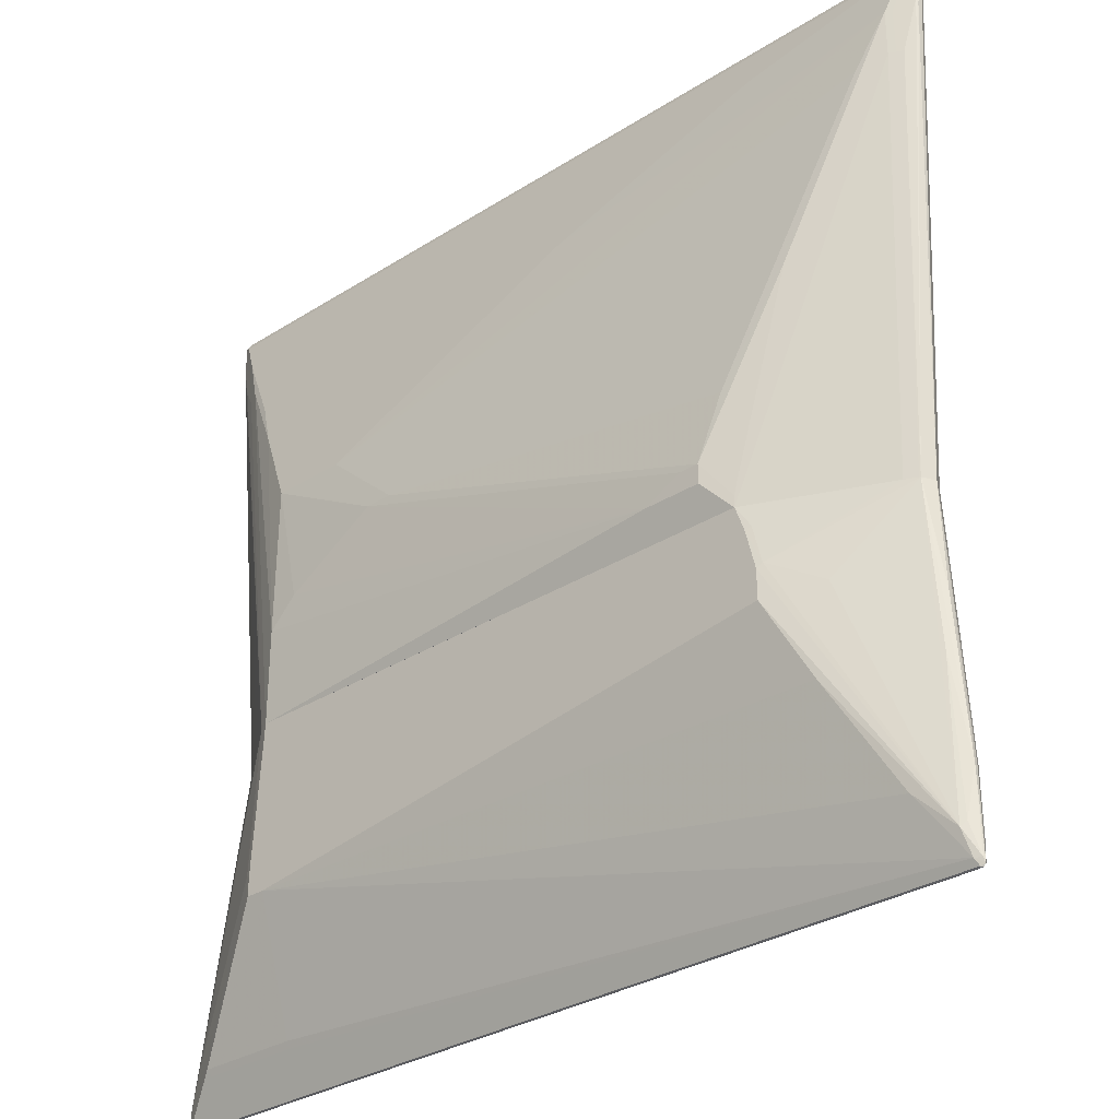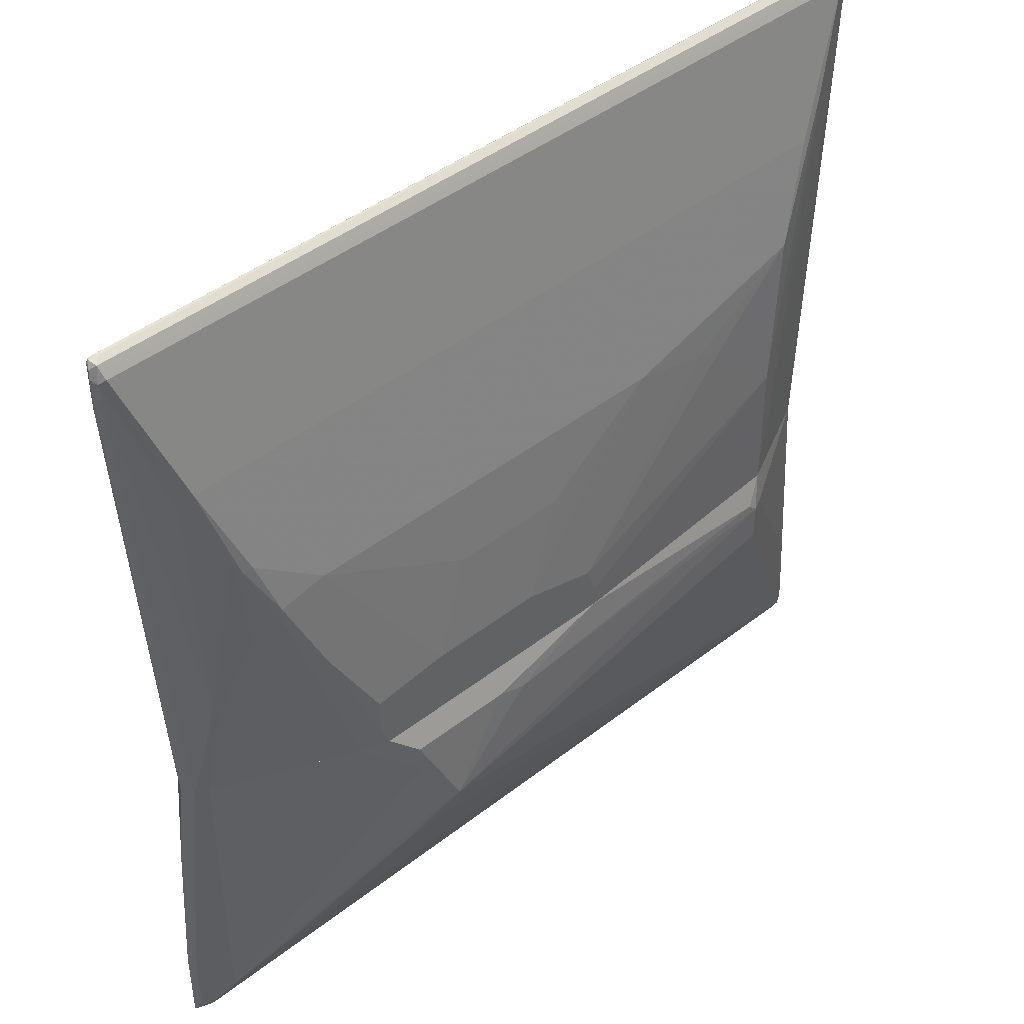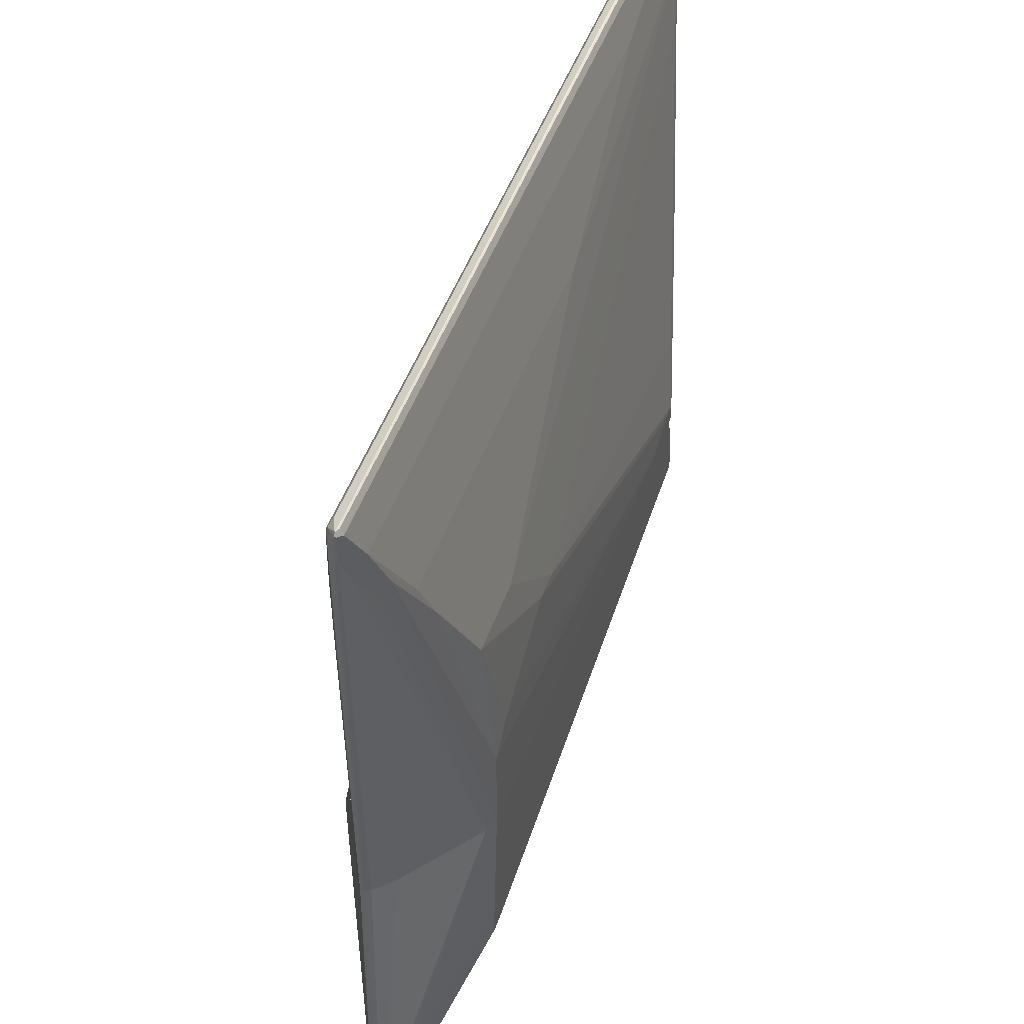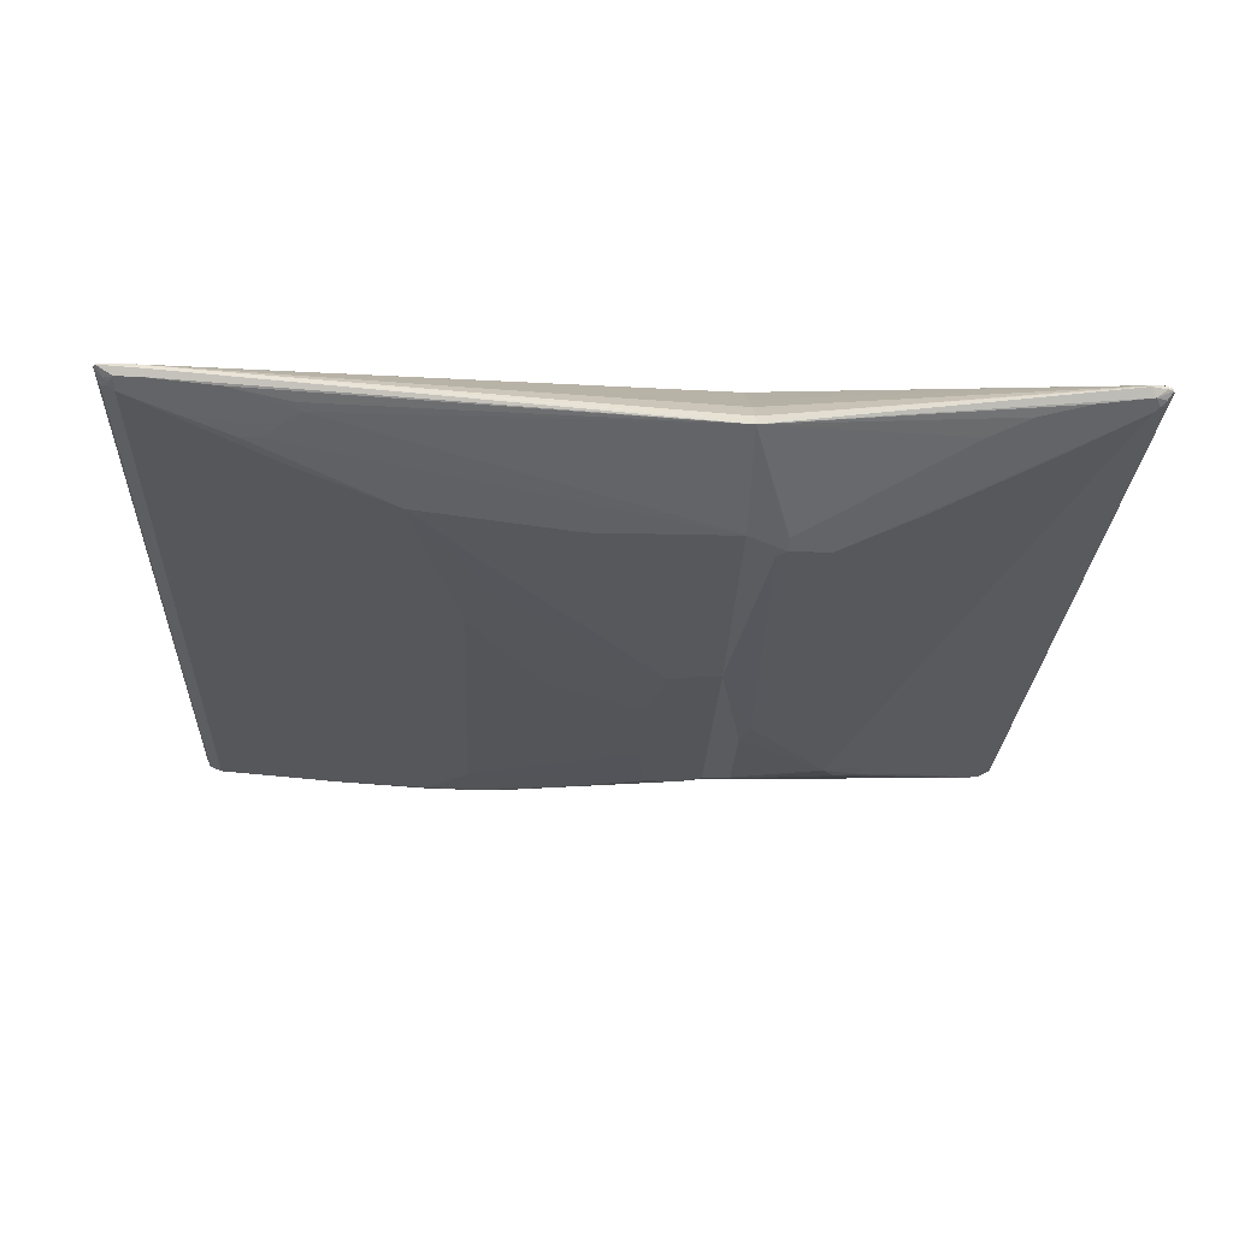
<metadata>
{"format":"obj","ext":"obj","renderer":"f3d","projection":"perspective","resolution":1024,"background":"white","views":[{"elev":-31.2,"azim":-137.8,"up":"+Z"},{"elev":43.8,"azim":-42.5,"up":"+Z"},{"elev":47.8,"azim":109.1,"up":"+Z"},{"elev":-24.5,"azim":87.6,"up":"+Y"}]}
</metadata>
<code>
v -0.6715 0.02262 -0.6905
v -0.664 0.0201 -0.6892
v -0.6489 0.01005 -0.6842
v -0.664 0.01129 -0.6773
v -0.6741 0.0201 -0.6842
v -0.6754 0.02262 -0.6867
v -0.669 0.02514 -0.6892
v 0.674 0.02514 -0.6892
v 0.6791 0.0201 -0.6892
v -0.6489 0.005005 -0.6741
v -0.659 0.005005 -0.6691
v -0.6564 0.007526 -0.6754
v 0.664 0.01005 -0.6842
v -0.669 0.01005 -0.659
v -0.6741 0.0201 -0.5635
v -0.6741 0.02514 -0.5584
v -0.6741 0.02514 -0.6791
v -0.664 0.03018 -0.6791
v -0.669 0.01005 -0.5534
v 0.6791 0.03018 -0.6791
v 0.6866 0.02262 -0.6867
v 0.6866 0.01886 -0.6867
v -0.6187 -0.00505 -0.654
v -0.6489 -8.86e-06 -0.6641
v 0.664 0.005005 -0.6741
v -0.6389 -0.00505 -0.6288
v -0.659 0.005005 -0.488
v 0.6791 0.009409 -0.6791
v 0.6715 0.003758 -0.6716
v -0.6489 0.01509 -0.154
v -0.659 0.02514 -0.3169
v -0.6389 0.0352 -0.154
v -0.654 0.0352 -0.4075
v -0.664 0.03584 -0.6339
v -0.6564 0.04149 -0.6414
v -0.6036 0.06035 -0.5886
v 0.4377 0.1358 -0.4226
v 0.4528 0.06035 -0.6188
v 0.4477 0.05534 -0.6288
v -0.6389 -0.00505 -0.154
v 0.6137 0.05534 -0.6288
v 0.6187 0.06035 -0.6188
v 0.5886 0.07545 -0.5735
v 0.6289 0.05534 -0.6138
v 0.6791 0.03018 -0.6641
v 0.6892 0.02514 -0.6741
v 0.6892 0.0201 -0.6791
v 0.6841 0.01005 -0.6641
v -0.5282 -0.04527 -0.5735
v -0.3924 -0.00505 -0.654
v -0.3698 -0.0415 -0.581
v -0.5735 -0.03017 -0.6037
v -0.6187 -0.01508 -0.6339
v 0.664 -8.86e-06 -0.6641
v 0.674 0.005005 -0.6641
v -0.6429 0.02719 -0.154
v -0.5333 0.09559 -0.2868
v -0.6267 0.04126 -0.154
v -0.4603 0.132 -0.249
v -0.4905 0.1169 -0.2642
v -0.4527 0.1358 -0.2566
v -0.4527 0.1358 -0.3019
v -0.4829 0.1207 -0.3623
v -0.5131 0.1056 -0.4226
v 0.4677 0.1358 -0.4226
v -0.6187 -0.01508 -0.154
v 0.5282 0.1056 -0.498
v 0.4779 0.1308 -0.4176
v 0.5484 0.09559 -0.5031
v 0.6289 0.05534 -0.5684
v 0.6892 0.02514 -0.659
v 0.6691 0.0352 -0.6238
v 0.6905 0.02262 -0.6565
v 0.674 0.005005 -0.5886
v 0.6289 -0.01004 -0.154
v -0.3772 -0.04527 -0.5735
v -0.3319 -0.1207 -0.4075
v -0.3772 -0.1056 -0.4377
v -0.3018 -0.1358 -0.3623
v -0.3169 -0.1358 -0.2415
v -0.3621 -0.1207 -0.1962
v -0.4075 -0.105 -0.154
v -0.4136 -0.1026 -0.154
v -0.5131 -0.06037 -0.1661
v 0.654 -0.00505 -0.6037
v 0.5735 -0.04527 -0.498
v 0.5131 -0.07544 -0.3924
v 0.6036 -0.03017 -0.5584
v -0.249 -0.1471 -0.3396
v -0.3018 -0.1207 -0.4075
v -0.6187 0.04525 -0.154
v -0.4452 0.132 -0.1887
v -0.4377 0.1358 -0.1962
v 0.4677 0.1358 -0.3924
v -0.5131 -0.06037 -0.154
v 0.4779 0.1308 -0.3874
v 0.5484 0.09559 -0.4729
v 0.6389 0.05029 -0.5785
v 0.5333 0.08049 -0.154
v 0.5936 0.0352 -0.154
v 0.6238 0.005005 -0.154
v 0.4728 0.1258 -0.154
v 0.6289 -0.00505 -0.154
v 0.654 -0.00505 -0.5131
v 0.6238 -0.02012 -0.4528
v 0.6208 -0.01405 -0.154
v 0.4628 -0.1006 -0.2113
v 0.4728 -0.09558 -0.2113
v -0.2565 -0.1459 -0.3421
v -0.3169 -0.1358 -0.1962
v -0.3621 -0.1207 -0.154
v 0.493 -0.08552 -0.3321
v 0.4528 -0.1056 -0.2717
v 0.5207 -0.07167 -0.4
v 0.4829 -0.09053 -0.3321
v -0.1056 -0.1358 -0.2113
v -0.1509 -0.1358 -0.1962
v 0.4528 -0.1056 -0.2113
v -0.4226 0.1358 -0.154
v 0.4528 0.1358 -0.154
v 0.4558 0.1343 -0.154
v 0.4628 0.1308 -0.154
v 0.4879 0.1258 -0.3975
v 0.493 -0.08552 -0.3019
v 0.5806 -0.03419 -0.154
v 0.5001 -0.07444 -0.154
v 0.06036 -0.1207 -0.154
v 0.4377 -0.1056 -0.1962
v 0.4779 -0.08552 -0.154
v 0.4699 -0.08951 -0.154
v 0.4677 -0.09053 -0.154
v 0.6288 -0.005011 -0.154
v 0.6288 -0.01004 -0.154
v 0.6238 0.005041 -0.154
v 0.6891 0.02514 0.6389
v 0.6891 0.02012 0.6339
v 0.6188 -0.01509 -0.154
v 0.6841 0.01007 0.6339
v 0.6741 0.005041 0.5282
v 0.6539 -0.005011 0.4376
v 0.6414 -0.01131 0.4301
v 0.5936 0.0352 -0.154
v 0.6691 0.0352 0.5835
v 0.6891 0.02514 0.6841
v 0.6905 0.02262 0.6867
v 0.5333 0.08048 -0.154
v 0.4728 0.1258 -0.154
v 0.49 -0.07947 -0.154
v 0.6841 0.01007 0.664
v 0.6641 1.477e-05 0.5282
v 0.6641 1.477e-05 0.664
v 0.6238 -0.02012 0.5131
v 0.6238 -0.02012 0.4829
v 0.6112 -0.02639 0.4754
v 0.6338 -0.01509 0.4376
v 0.4678 -0.09053 -0.154
v 0.4698 -0.08952 -0.154
v 0.6388 0.0503 0.5382
v 0.6188 0.06035 0.5433
v 0.659 0.04022 0.5936
v 0.6867 0.02262 0.6905
v 0.6791 0.03017 0.6792
v 0.6841 0.02012 0.6892
v 0.6772 0.01134 0.6792
v 0.4709 0.1268 -0.154
v 0.6753 0.007567 0.6716
v 0.6691 0.005041 0.6741
v 0.5583 -0.04527 0.4528
v 0.6338 -0.01509 0.5886
v -0.6791 1.477e-05 0.664
v 0.6036 -0.03017 0.5131
v 0.6036 -0.03017 0.4829
v 0.4678 -0.09053 0.06043
v 0.06033 -0.1207 -0.154
v 0.4527 0.1358 -0.154
v 0.5433 0.09054 0.4075
v 0.5735 0.07546 0.4829
v 0.6489 0.04528 0.6187
v 0.659 0.04022 0.6238
v 0.4527 0.1358 7.82e-06
v 0.659 0.01007 0.6841
v 0.6791 0.02514 0.6892
v -0.6791 0.02514 0.6892
v -0.6741 0.02012 0.6892
v -0.6841 0.01007 0.6841
v -0.6791 0.03017 0.6792
v -0.6867 0.02639 0.6867
v -0.6741 0.005041 0.6741
v 0.1811 -0.09053 0.2264
v 0.498 -0.07545 0.3018
v -0.6036 -0.04527 0.4528
v -0.6867 0.007567 0.6716
v -0.6891 0.005041 0.659
v -0.6238 -0.03519 0.4578
v 0.347 -0.09053 0.1811
v 0.04515 -0.1207 -0.07546
v 0.06033 -0.1207 -0.1207
v -0.3622 -0.1207 -0.154
v -0.4225 0.1358 -0.154
v -0.2867 0.1509 -0.1056
v 0.4678 0.1207 0.2566
v -0.06031 0.07546 0.4829
v -0.4074 0.04528 0.6187
v 0.4225 0.1358 0.03026
v -0.6867 0.02262 0.6867
v -0.6917 0.01759 0.6766
v -0.6489 0.04528 0.6037
v -0.6564 0.0415 0.6112
v -0.659 0.04022 0.6037
v -0.659 0.04022 0.5282
v -0.6691 0.0352 0.5282
v -0.6891 0.02514 0.6187
v -0.6891 0.02514 0.6792
v 0.2414 -0.09053 0.2114
v -0.4377 -0.09053 0.2264
v -0.01503 -0.1056 0.1057
v -0.07535 -0.1207 -0.04521
v 0.3017 -0.09053 0.1962
v -0.5759 -0.06288 0.3194
v -0.5659 -0.0679 0.3093
v -0.5583 -0.07168 0.2999
v -0.5735 -0.06035 0.3773
v -0.5433 -0.07545 0.3018
v -0.6943 0.01509 0.664
v -0.6489 0.01509 -0.154
v -0.6459 0.008976 -0.154
v -0.6388 -0.005011 -0.154
v -0.6238 -0.02012 -0.07042
v -0.6087 -0.03519 0.03522
v -0.6238 -0.03519 0.4276
v -0.01503 -0.1207 -0.06034
v -0.3772 -0.1207 -0.1207
v -0.4074 -0.1056 -0.1509
v -0.4074 -0.1049 -0.154
v -0.6188 0.04528 -0.154
v -0.6489 0.04528 0.5282
v -0.5735 0.07546 0.3773
v -0.4225 0.1358 -0.1358
v -0.3772 0.1509 -0.1056
v -0.3169 0.1509 -0.09051
v 0.2565 0.1358 0.1359
v 0.4075 0.1358 0.04531
v 0.347 0.1207 0.2566
v 0.2112 0.1056 0.332
v -0.6036 0.06035 0.5131
v -0.4074 0.1358 0.03026
v -0.498 0.1056 0.2114
v -0.5735 0.07546 0.4075
v -0.6368 0.03623 -0.154
v -0.6388 0.0352 -0.154
v -0.6905 0.02262 0.6112
v -0.513 -0.09053 0.2114
v -0.4527 -0.1056 0.07548
v -0.3772 -0.1207 -0.06034
v -0.3471 -0.1056 0.09061
v -0.1961 -0.1056 0.1057
v -0.2564 -0.1207 -0.04521
v -0.5735 -0.06413 0.3037
v -0.5659 -0.0679 0.298
v -0.5533 -0.07043 0.161
v -0.5232 -0.08551 0.1762
v -0.513 -0.09053 0.1811
v -0.6479 0.01711 -0.154
v -0.6188 -0.01509 -0.154
v -0.6137 -0.02514 -0.08042
v -0.5986 -0.04025 0.02522
v -0.5635 -0.06538 0.1711
v -0.4829 -0.07545 -0.1358
v -0.513 -0.06035 -0.154
v -0.4135 -0.1026 -0.154
v -0.3772 0.1509 -0.07546
v -0.3471 0.1509 -0.07546
v 0.2112 0.1358 0.1359
v -0.6429 0.02719 -0.154
v -0.5885 -0.04527 0.03026
v -0.6036 -0.03017 -0.07546
v -0.5583 -0.04527 -0.1207
f 1 2 3
f 1 3 4
f 1 4 5
f 1 5 6
f 1 6 7
f 1 7 8
f 1 8 9
f 1 9 2
f 2 9 13
f 2 13 3
f 3 10 11
f 3 11 12
f 3 12 4
f 3 13 25
f 3 25 10
f 4 12 11
f 4 11 5
f 5 11 14
f 5 14 6
f 6 15 16
f 6 16 17
f 6 17 18
f 6 18 7
f 6 14 19
f 6 19 15
f 7 18 20
f 7 20 8
f 8 20 21
f 8 21 9
f 9 21 22
f 9 22 13
f 10 23 24
f 10 24 11
f 10 25 50
f 10 50 23
f 11 24 26
f 11 26 40
f 11 40 27
f 11 27 19
f 11 19 14
f 13 22 28
f 13 28 29
f 13 29 25
f 15 19 30
f 15 30 16
f 16 31 32
f 16 32 33
f 16 33 34
f 16 34 17
f 16 30 31
f 17 34 35
f 17 35 18
f 18 35 36
f 18 36 37
f 18 37 38
f 18 38 39
f 18 39 41
f 18 41 20
f 19 27 40
f 19 40 30
f 20 41 42
f 20 42 43
f 20 43 44
f 20 44 70
f 20 70 45
f 20 45 71
f 20 71 46
f 20 46 21
f 21 46 47
f 21 47 22
f 22 47 48
f 22 48 28
f 23 49 24
f 23 50 51
f 23 51 49
f 24 49 52
f 24 52 53
f 24 53 26
f 25 29 54
f 25 54 50
f 26 53 66
f 26 66 40
f 28 48 29
f 29 48 55
f 29 55 54
f 30 56 31
f 30 40 66
f 30 66 95
f 30 95 83
f 30 83 82
f 30 82 111
f 30 111 127
f 30 127 131
f 30 131 130
f 30 130 129
f 30 129 126
f 30 126 125
f 30 125 106
f 30 106 75
f 30 75 103
f 30 103 101
f 30 101 100
f 30 100 99
f 30 99 102
f 30 102 122
f 30 122 121
f 30 121 120
f 30 120 119
f 30 119 91
f 30 91 58
f 30 58 32
f 30 32 56
f 31 56 32
f 32 57 35
f 32 35 33
f 32 58 59
f 32 59 60
f 32 60 57
f 33 35 34
f 35 57 60
f 35 60 59
f 35 59 61
f 35 61 62
f 35 62 63
f 35 63 64
f 35 64 36
f 36 64 37
f 37 65 42
f 37 42 38
f 37 64 63
f 37 63 62
f 37 62 61
f 37 61 93
f 37 93 119
f 37 119 120
f 37 120 94
f 37 94 65
f 38 42 41
f 38 41 39
f 42 67 43
f 42 65 67
f 43 67 68
f 43 68 69
f 43 69 44
f 44 69 97
f 44 97 70
f 45 70 72
f 45 72 71
f 46 73 47
f 46 71 73
f 47 73 48
f 48 74 55
f 48 73 75
f 48 75 74
f 49 51 76
f 49 76 90
f 49 90 77
f 49 77 52
f 50 54 51
f 51 54 76
f 52 77 78
f 52 78 53
f 53 78 79
f 53 79 80
f 53 80 81
f 53 81 82
f 53 82 83
f 53 83 84
f 53 84 95
f 53 95 66
f 54 55 85
f 54 85 86
f 54 86 87
f 54 87 88
f 54 88 89
f 54 89 90
f 54 90 76
f 55 74 104
f 55 104 85
f 58 91 59
f 59 91 92
f 59 92 93
f 59 93 61
f 65 94 96
f 65 96 68
f 65 68 67
f 68 96 97
f 68 97 69
f 70 98 72
f 70 97 123
f 70 123 98
f 71 99 100
f 71 100 101
f 71 101 73
f 71 72 102
f 71 102 99
f 72 98 102
f 73 101 103
f 73 103 75
f 74 75 104
f 75 105 104
f 75 106 107
f 75 107 108
f 75 108 105
f 77 90 89
f 77 89 109
f 77 109 79
f 77 79 78
f 79 109 80
f 80 109 89
f 80 89 110
f 80 110 111
f 80 111 81
f 81 111 82
f 83 95 84
f 85 104 124
f 85 124 112
f 85 112 86
f 86 112 113
f 86 113 114
f 86 114 87
f 87 114 113
f 87 113 115
f 87 115 89
f 87 89 88
f 89 116 117
f 89 117 110
f 89 115 113
f 89 113 118
f 89 118 116
f 91 119 92
f 92 119 93
f 94 120 96
f 96 120 121
f 96 121 122
f 96 122 102
f 96 102 123
f 96 123 97
f 98 123 102
f 104 105 108
f 104 108 107
f 104 107 124
f 106 125 107
f 107 118 124
f 107 125 126
f 107 126 118
f 110 117 127
f 110 127 111
f 112 124 118
f 112 118 113
f 116 118 128
f 116 128 127
f 116 127 117
f 118 126 129
f 118 129 130
f 118 130 131
f 118 131 128
f 127 128 131
f 132 133 137
f 132 137 148
f 132 148 157
f 132 157 156
f 132 156 174
f 132 174 198
f 132 198 234
f 132 234 270
f 132 270 269
f 132 269 264
f 132 264 227
f 132 227 226
f 132 226 225
f 132 225 263
f 132 263 274
f 132 274 250
f 132 250 249
f 132 249 235
f 132 235 199
f 132 199 175
f 132 175 165
f 132 165 147
f 132 147 146
f 132 146 142
f 132 142 134
f 132 134 135
f 132 135 136
f 132 136 133
f 133 136 138
f 133 138 139
f 133 139 140
f 133 140 141
f 133 141 137
f 134 142 135
f 135 143 160
f 135 160 179
f 135 179 162
f 135 162 144
f 135 144 145
f 135 145 136
f 135 142 146
f 135 146 147
f 135 147 143
f 136 145 138
f 137 141 148
f 138 145 149
f 138 149 151
f 138 151 150
f 138 150 139
f 139 150 141
f 139 141 140
f 141 150 151
f 141 151 152
f 141 152 153
f 141 153 154
f 141 154 172
f 141 172 155
f 141 155 156
f 141 156 157
f 141 157 148
f 143 158 159
f 143 159 160
f 143 147 158
f 144 161 145
f 144 162 161
f 145 161 163
f 145 163 164
f 145 164 149
f 147 165 158
f 149 164 166
f 149 166 167
f 149 167 151
f 151 168 169
f 151 169 152
f 151 167 188
f 151 188 170
f 151 170 191
f 151 191 168
f 152 169 171
f 152 171 154
f 152 154 153
f 154 171 172
f 155 172 156
f 156 172 171
f 156 171 173
f 156 173 197
f 156 197 174
f 158 165 175
f 158 175 159
f 159 176 177
f 159 177 178
f 159 178 162
f 159 162 179
f 159 179 160
f 159 175 180
f 159 180 176
f 161 181 163
f 161 162 182
f 161 182 183
f 161 183 184
f 161 184 185
f 161 185 181
f 162 178 203
f 162 203 186
f 162 186 187
f 162 187 182
f 163 181 167
f 163 167 164
f 164 167 166
f 167 181 185
f 167 185 188
f 168 189 190
f 168 190 169
f 168 191 215
f 168 215 189
f 169 190 171
f 170 188 185
f 170 185 192
f 170 192 193
f 170 193 194
f 170 194 191
f 171 190 173
f 173 190 195
f 173 195 196
f 173 196 197
f 174 197 196
f 174 196 231
f 174 231 217
f 174 217 257
f 174 257 254
f 174 254 232
f 174 232 198
f 175 199 239
f 175 239 200
f 175 200 180
f 176 180 201
f 176 201 177
f 177 201 243
f 177 243 202
f 177 202 203
f 177 203 178
f 180 200 204
f 180 204 201
f 182 187 183
f 183 187 205
f 183 205 184
f 184 205 185
f 185 205 206
f 185 206 224
f 185 224 192
f 186 203 207
f 186 207 208
f 186 208 187
f 187 208 209
f 187 209 210
f 187 210 211
f 187 211 212
f 187 212 213
f 187 213 206
f 187 206 205
f 189 214 190
f 189 215 256
f 189 256 216
f 189 216 217
f 189 217 214
f 190 214 218
f 190 218 195
f 191 194 219
f 191 219 220
f 191 220 221
f 191 221 222
f 191 222 223
f 191 223 215
f 192 224 193
f 193 224 225
f 193 225 226
f 193 226 227
f 193 227 228
f 193 228 229
f 193 229 230
f 193 230 194
f 194 230 219
f 195 218 196
f 196 218 231
f 198 232 233
f 198 233 234
f 199 235 236
f 199 236 237
f 199 237 248
f 199 248 247
f 199 247 238
f 199 238 271
f 199 271 239
f 200 239 271
f 200 271 272
f 200 272 240
f 200 240 241
f 200 241 242
f 200 242 204
f 201 204 242
f 201 242 241
f 201 241 273
f 201 273 243
f 202 207 203
f 202 243 244
f 202 244 207
f 206 213 224
f 207 245 246
f 207 246 247
f 207 247 248
f 207 248 237
f 207 237 236
f 207 236 210
f 207 210 209
f 207 209 208
f 207 244 243
f 207 243 245
f 210 236 235
f 210 235 211
f 211 235 249
f 211 249 250
f 211 250 212
f 212 251 213
f 212 250 251
f 213 251 224
f 214 217 231
f 214 231 218
f 215 223 252
f 215 252 253
f 215 253 254
f 215 254 255
f 215 255 256
f 216 256 257
f 216 257 217
f 219 258 220
f 219 230 258
f 220 258 259
f 220 259 221
f 221 223 222
f 221 259 260
f 221 260 261
f 221 261 262
f 221 262 252
f 221 252 223
f 224 251 225
f 225 251 263
f 227 264 265
f 227 265 228
f 228 265 229
f 229 265 266
f 229 266 260
f 229 260 267
f 229 267 258
f 229 258 230
f 232 254 253
f 232 253 262
f 232 262 233
f 233 262 268
f 233 268 269
f 233 269 270
f 233 270 234
f 238 247 271
f 240 272 241
f 241 272 271
f 241 271 273
f 243 273 245
f 245 273 246
f 246 271 247
f 246 273 271
f 250 274 251
f 251 274 263
f 252 262 253
f 254 257 255
f 255 257 256
f 258 267 260
f 258 260 259
f 260 266 275
f 260 275 261
f 261 275 262
f 262 275 276
f 262 276 277
f 262 277 268
f 264 277 276
f 264 276 265
f 264 269 277
f 265 276 275
f 265 275 266
f 268 277 269

</code>
